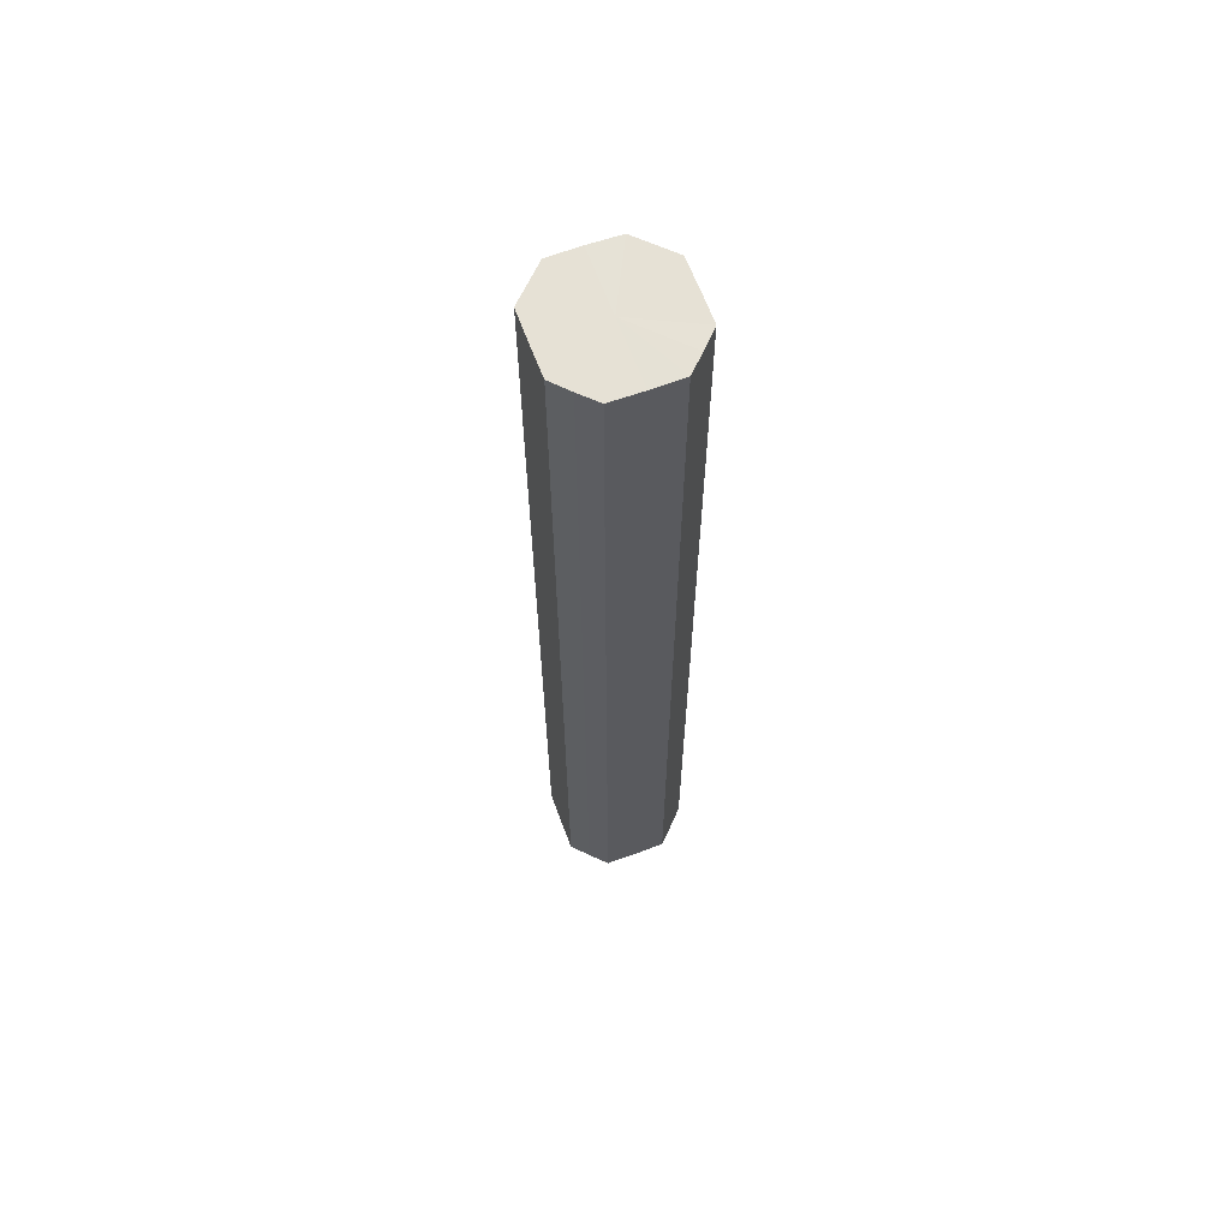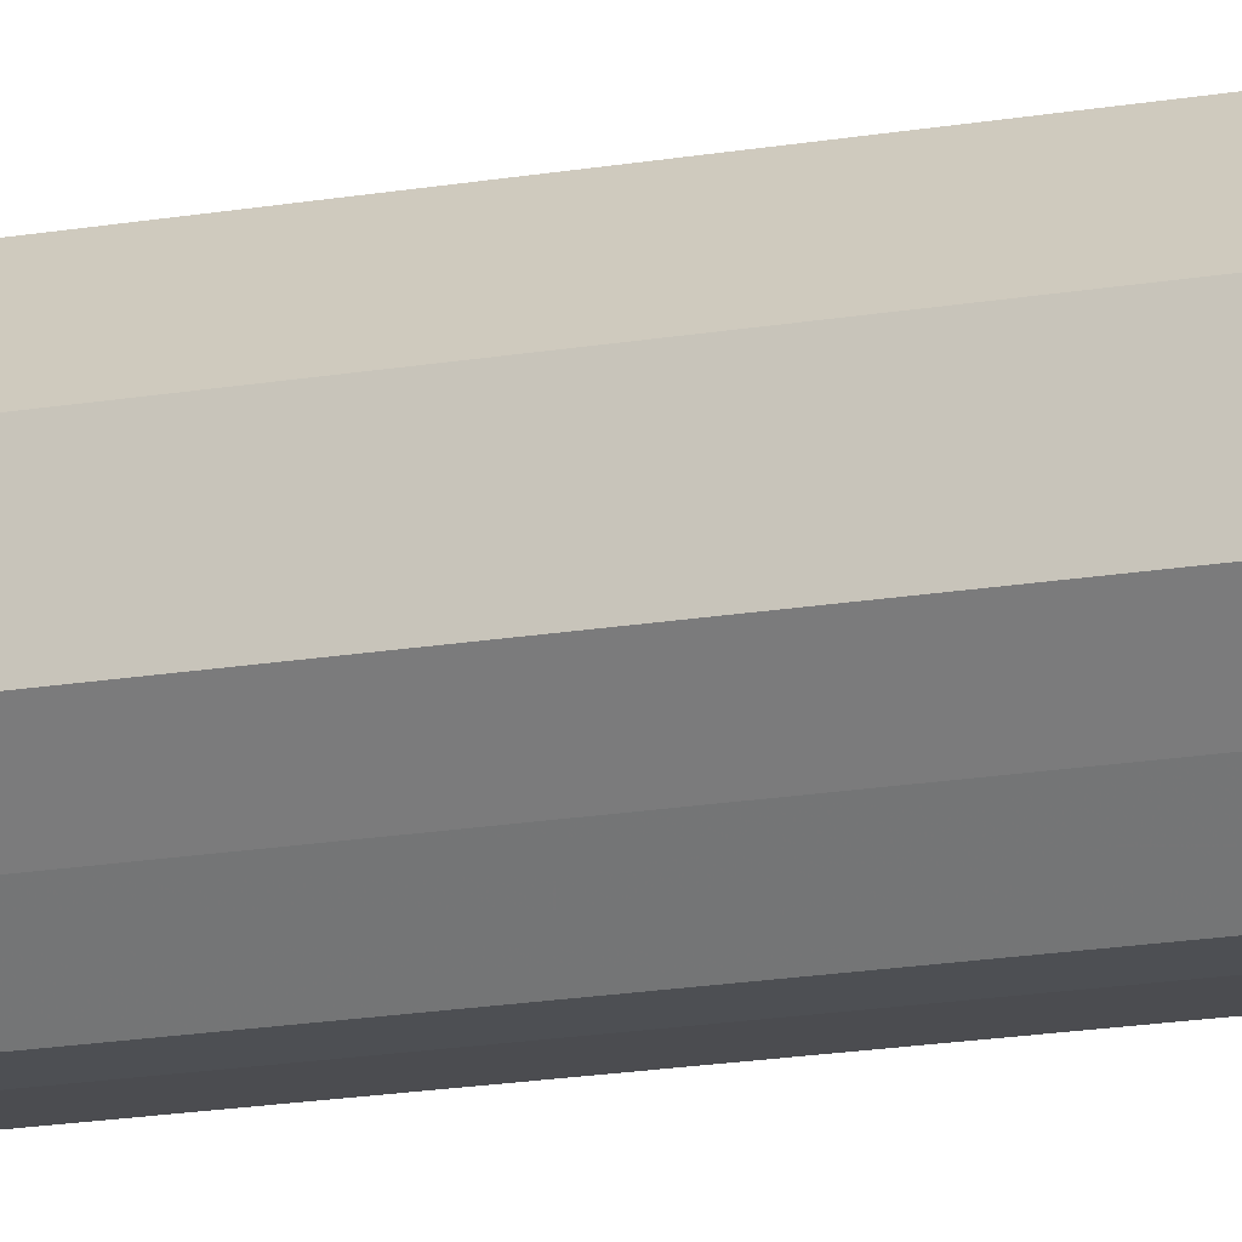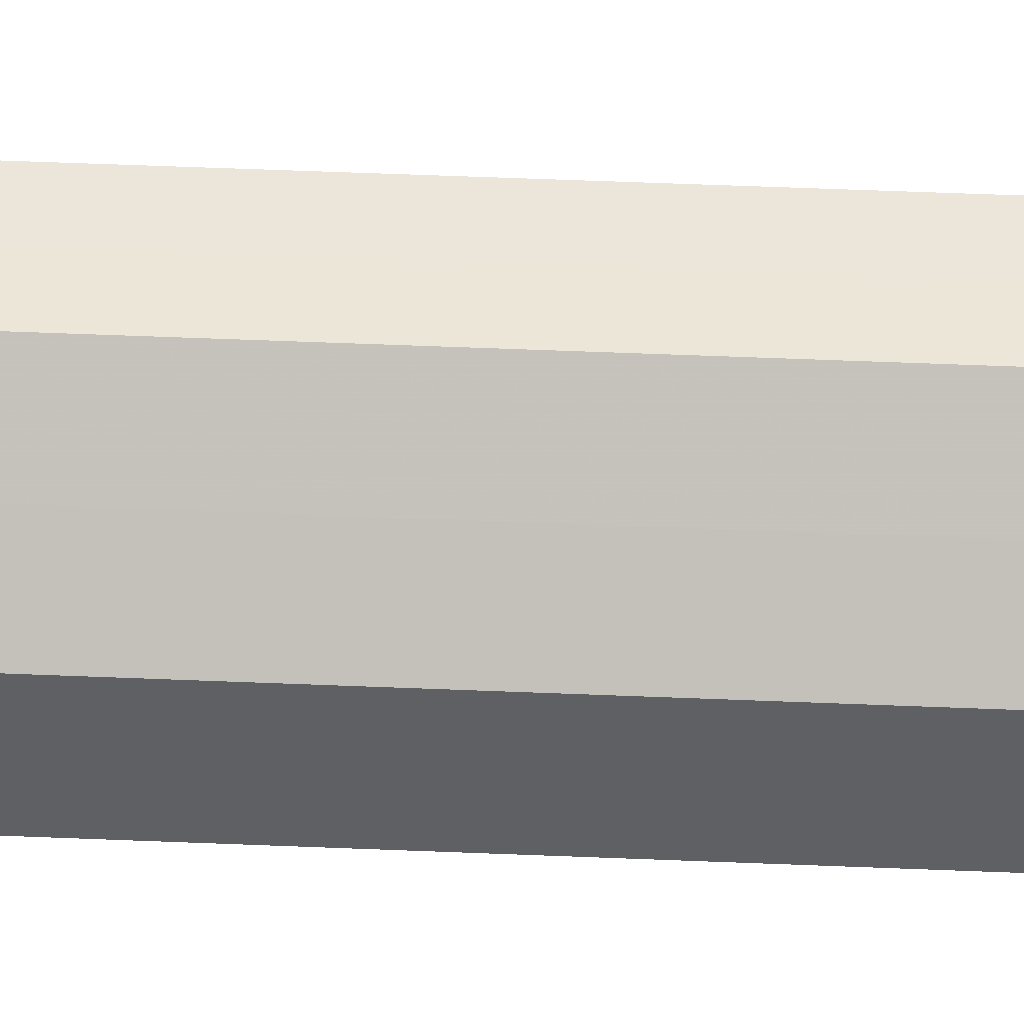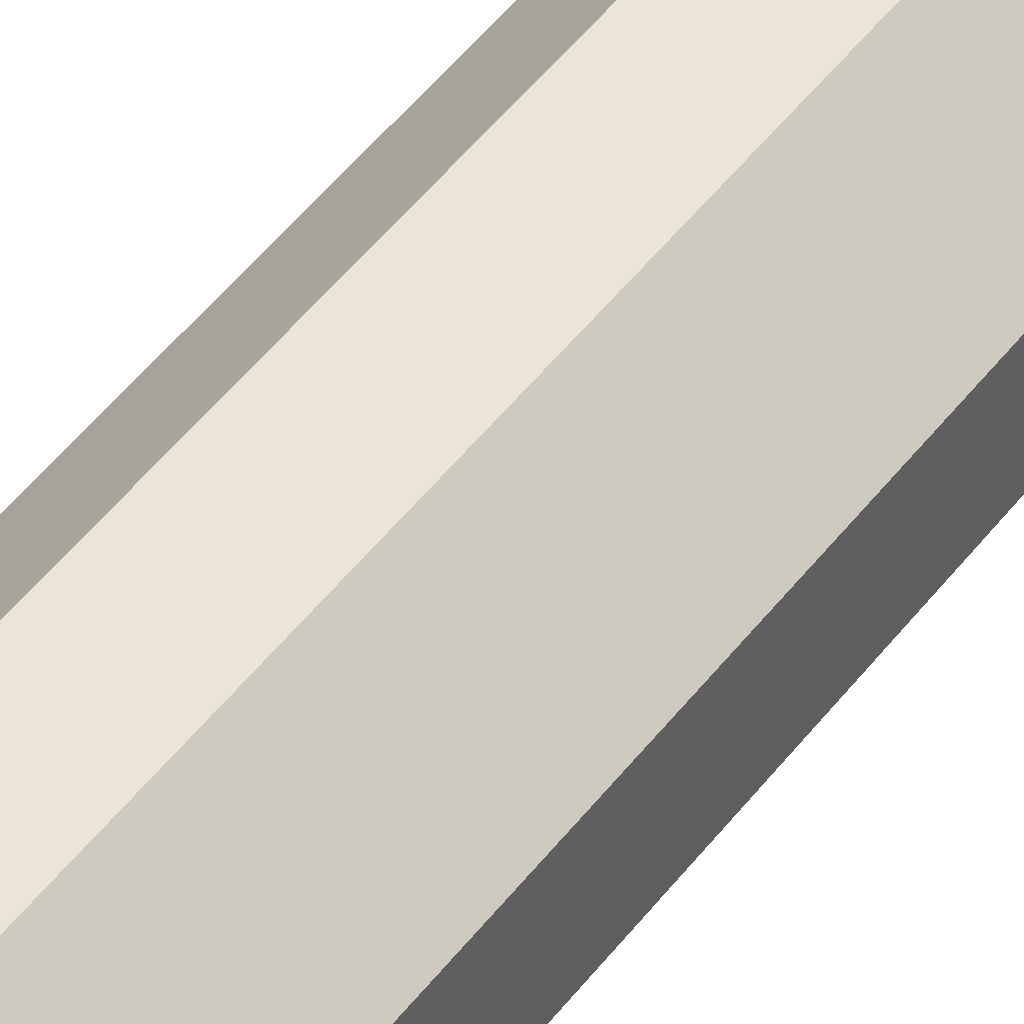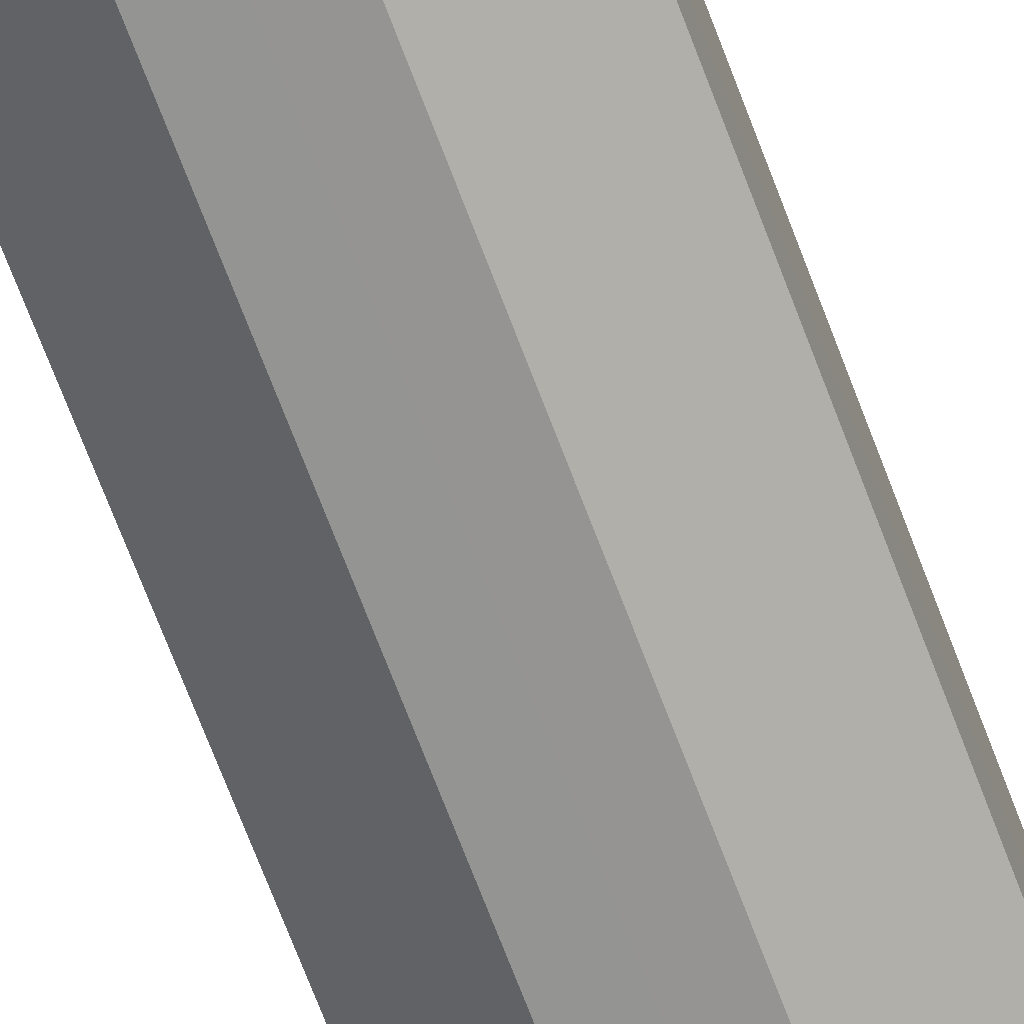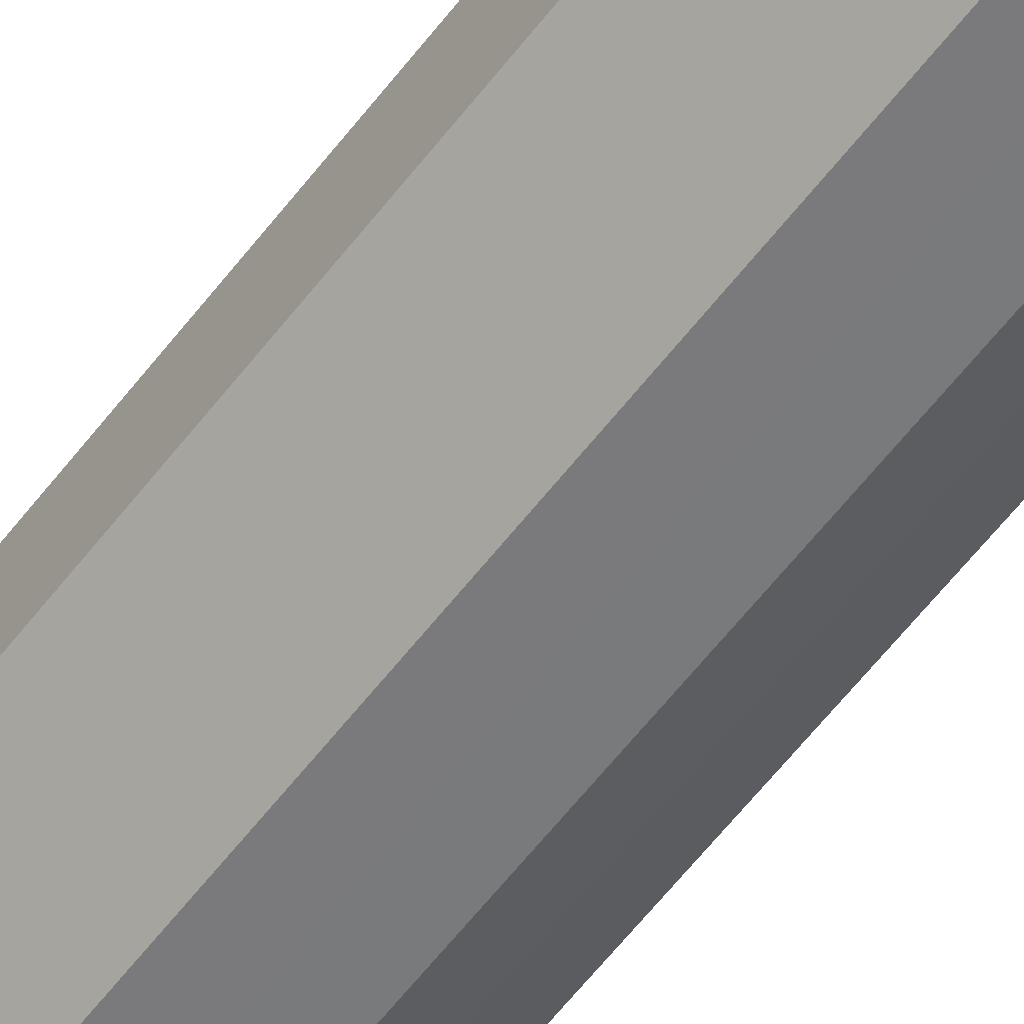
<metadata>
{"format":"obj","ext":"obj","renderer":"f3d","projection":"perspective","resolution":1024,"background":"white","views":[{"elev":64.3,"azim":-65.3,"up":"+Z"},{"elev":-16.8,"azim":109.9,"up":"+Y"},{"elev":46.3,"azim":92.8,"up":"+Y"},{"elev":43.9,"azim":33.4,"up":"+Y"},{"elev":-67.0,"azim":20.3,"up":"+Y"},{"elev":-58.2,"azim":-36.7,"up":"+Y"}]}
</metadata>
<code>
o 16032
v 2227 1863 7.356
v 2227 1863 7.356
v 2227 1863 7.783
v 2227 1863 7.356
v 2227 1863 7.783
v 2227 1863 7.356
v 2227 1863 7.783
v 2227 1863 7.356
v 2227 1863 7.783
v 2227 1863 7.356
v 2227 1863 7.783
v 2227 1863 7.356
v 2227 1863 7.783
v 2227 1863 7.356
v 2227 1863 7.783
v 2227 1863 7.356
v 2227 1863 7.783
v 2227 1863 7.356
v 2227 1863 7.783
v 2227 1863 7.356
v 2227 1863 7.783
v 2227 1863 7.356
v 2227 1863 7.783
v 2227 1863 7.356
v 2227 1863 7.783
v 2227 1863 7.356
v 2227 1863 7.783
v 2227 1863 7.356
v 2227 1863 7.783
v 2227 1863 7.356
v 2227 1863 7.783
v 2227 1863 7.783
v 2227 1863 7.783
v 2227 1863 7.356
v 2227 1863 7.783
v 2227 1863 7.356
v 2227 1863 7.783
v 2227 1863 7.783
v 2227 1863 7.356
v 2227 1863 7.783
v 2227 1863 7.356
v 2227 1863 7.356
v 2227 1863 7.783
v 2227 1863 7.783
v 2227 1863 7.356
v 2227 1863 7.783
v 2227 1863 7.356
v 2227 1863 7.356
v 2227 1863 7.783
v 2227 1863 7.783
v 2227 1863 7.356
v 2227 1863 7.783
v 2227 1863 7.356
v 2227 1863 7.356
v 2227 1863 7.783
v 2227 1863 7.783
v 2227 1863 7.356
v 2227 1863 7.783
v 2227 1863 7.356
v 2227 1863 7.356
v 2227 1863 7.783
v 2227 1863 7.783
v 2227 1863 7.356
v 2227 1863 7.356
v 2227 1863 7.356
v 2227 1863 7.356
v 2227 1863 7.356
v 2227 1863 7.356
v 2227 1863 7.356
v 2227 1863 7.356
v 2227 1863 7.356
v 2227 1863 7.356
v 2227 1863 7.356
v 2227 1863 7.356
v 2227 1863 7.356
v 2227 1863 7.356
v 2227 1863 7.356
v 2227 1863 7.356
v 2227 1863 7.356
v 2227 1863 7.356
v 2227 1863 7.356
v 2227 1863 7.783
v 2227 1863 7.783
v 2227 1863 7.783
v 2227 1863 7.783
v 2227 1863 7.783
v 2227 1863 7.783
v 2227 1863 7.783
v 2227 1863 7.783
v 2227 1863 7.783
v 2227 1863 7.783
v 2227 1863 7.783
v 2227 1863 7.783
v 2227 1863 7.783
v 2227 1863 7.783
v 2227 1863 7.783
v 2227 1863 7.783
v 2227 1863 7.783
f 1 2 3
f 2 4 5
f 6 1 7
f 4 8 9
f 10 6 11
f 8 12 13
f 14 10 15
f 12 16 17
f 18 14 19
f 16 20 21
f 22 18 23
f 20 24 25
f 26 22 27
f 24 28 29
f 30 26 31
f 28 30 32
f 33 34 35
f 35 36 37
f 38 39 33
f 40 41 38
f 37 42 43
f 44 45 40
f 46 47 44
f 43 48 49
f 50 51 46
f 52 53 50
f 49 54 55
f 56 57 52
f 58 59 56
f 55 60 61
f 62 63 58
f 61 64 62
f 65 66 67
f 65 68 66
f 65 67 69
f 65 70 68
f 65 69 71
f 65 72 70
f 65 71 73
f 65 74 72
f 65 73 75
f 65 76 74
f 65 75 77
f 65 78 76
f 65 77 79
f 65 80 78
f 65 79 81
f 65 81 80
f 82 83 84
f 82 85 83
f 82 84 86
f 82 87 85
f 82 86 88
f 82 89 87
f 82 88 90
f 82 91 89
f 82 90 92
f 82 93 91
f 82 92 94
f 82 95 93
f 82 94 96
f 82 97 95
f 82 96 98
f 82 98 97

</code>
